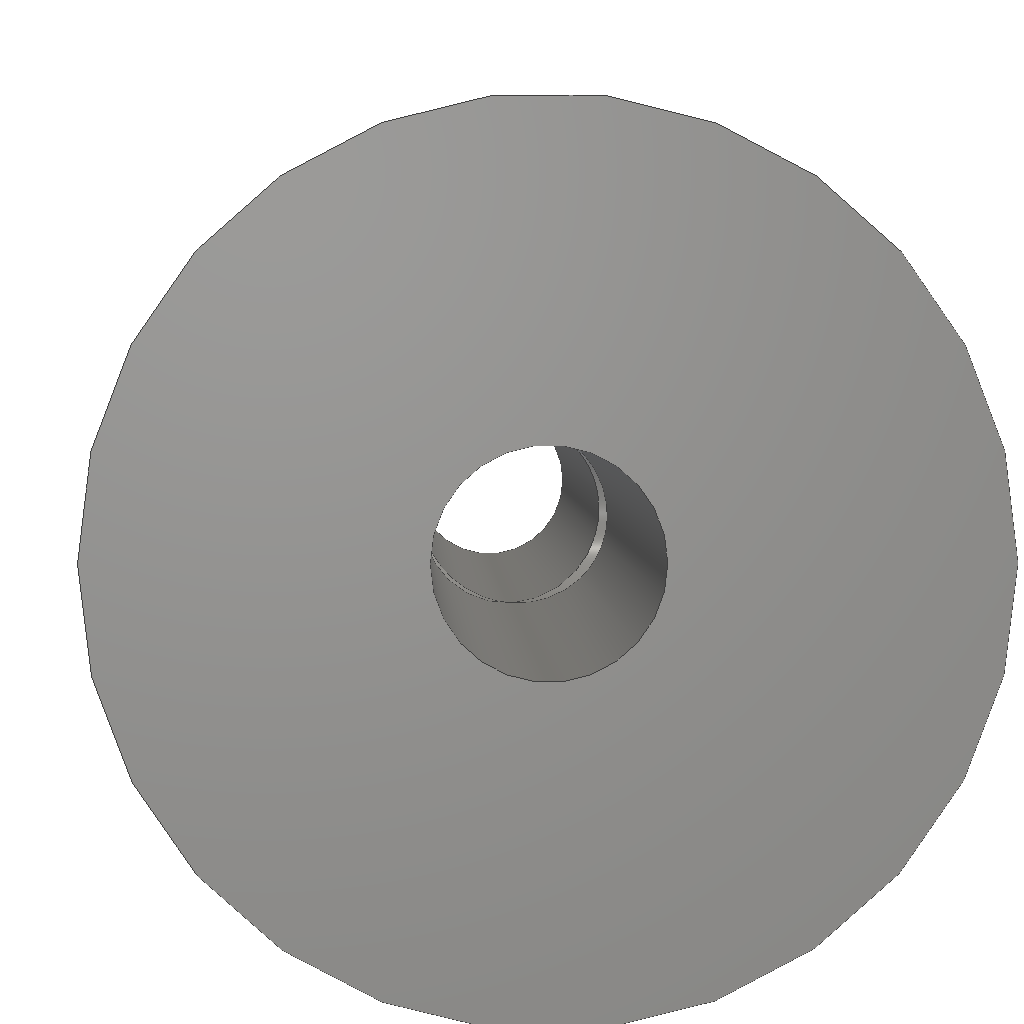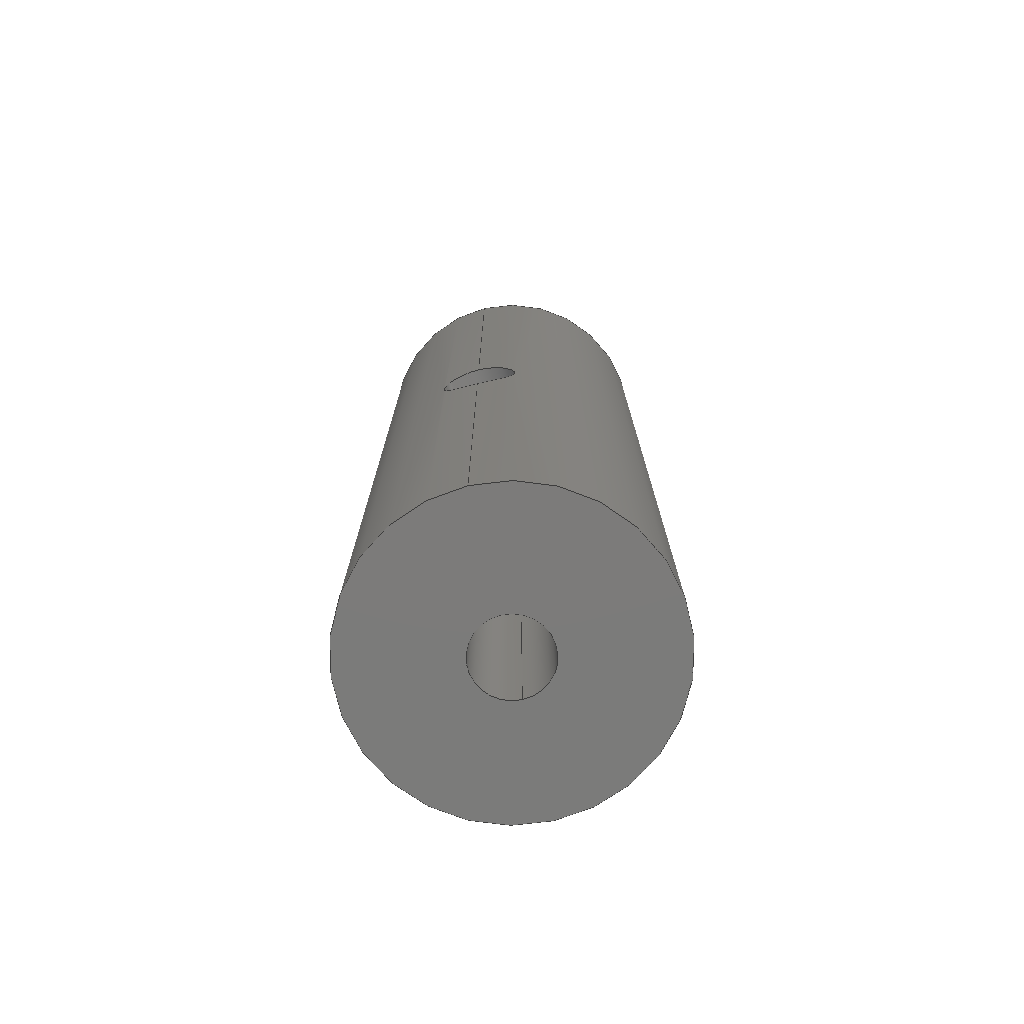
<metadata>
{"format":"step","ext":"step","renderer":"f3d","projection":"perspective","resolution":1024,"background":"white","views":[{"elev":2.1,"azim":178.5,"up":"+Y"},{"elev":-74.6,"azim":-76.5,"up":"+Z"}]}
</metadata>
<code>
ISO-10303-21;
DATA;
#1=MECHANICAL_DESIGN_GEOMETRIC_PRESENTATION_REPRESENTATION('',(#4),#331);
#2=SHAPE_REPRESENTATION_RELATIONSHIP('SRR','None',#338,#3);
#3=ADVANCED_BREP_SHAPE_REPRESENTATION('',(#5),#330);
#4=STYLED_ITEM('',(#347),#5);
#5=MANIFOLD_SOLID_BREP('Pillar',#143);
#6=PLANE('',#172);
#7=PLANE('',#173);
#8=FACE_BOUND('',#27,.T.);
#9=FACE_BOUND('',#29,.T.);
#10=FACE_BOUND('',#31,.T.);
#11=CIRCLE('',#166,1.265);
#12=CIRCLE('',#168,1.265);
#13=CIRCLE('',#170,5);
#14=CIRCLE('',#171,5);
#15=FACE_OUTER_BOUND('',#22,.T.);
#16=FACE_OUTER_BOUND('',#23,.T.);
#17=FACE_OUTER_BOUND('',#24,.T.);
#18=FACE_OUTER_BOUND('',#25,.T.);
#19=FACE_OUTER_BOUND('',#26,.T.);
#20=FACE_OUTER_BOUND('',#28,.T.);
#21=FACE_OUTER_BOUND('',#30,.T.);
#22=EDGE_LOOP('',(#89,#90,#91,#92,#93,#94,#95,#96));
#23=EDGE_LOOP('',(#97,#98,#99,#100,#101,#102,#103));
#24=EDGE_LOOP('',(#104,#105,#106,#107,#108,#109));
#25=EDGE_LOOP('',(#110,#111,#112,#113,#114,#115));
#26=EDGE_LOOP('',(#116,#117,#118,#119,#120,#121,#122,#123,#124));
#27=EDGE_LOOP('',(#125,#126));
#28=EDGE_LOOP('',(#127));
#29=EDGE_LOOP('',(#128));
#30=EDGE_LOOP('',(#129));
#31=EDGE_LOOP('',(#130));
#32=B_SPLINE_CURVE_WITH_KNOTS('',3,(#228,#229,#230,#231,#232,#233,#234,
#235,#236,#237,#238,#239,#240,#241,#242,#243,#244,#245),.UNSPECIFIED.,.F.,
 .F.,(4,2,2,2,2,2,2,2,4),(0,0.04788,0.09576,0.1436,
0.1915,0.2394,0.2872,0.3351,
0.383),.UNSPECIFIED.);
#33=B_SPLINE_CURVE_WITH_KNOTS('',3,(#246,#247,#248,#249,#250,#251,#252,
#253,#254,#255,#256,#257,#258,#259,#260,#261,#262,#263),.UNSPECIFIED.,.F.,
 .F.,(4,2,2,2,2,2,2,2,4),(0.383,0.4309,0.4788,
0.5266,0.5745,0.6224,0.6703,
0.7181,0.766),.UNSPECIFIED.);
#34=B_SPLINE_CURVE_WITH_KNOTS('',3,(#268,#269,#270,#271,#272,#273,#274,
#275,#276,#277),.UNSPECIFIED.,.F.,.F.,(4,2,2,2,4),(0.383,0.4309,
0.4788,0.5266,0.5745),.UNSPECIFIED.);
#35=B_SPLINE_CURVE_WITH_KNOTS('',3,(#282,#283,#284,#285,#286,#287,#288,
#289,#290,#291),.UNSPECIFIED.,.F.,.F.,(4,2,2,2,4),(0.9575,1.005,
1.053,1.101,1.149),.UNSPECIFIED.);
#36=B_SPLINE_CURVE_WITH_KNOTS('',3,(#292,#293,#294,#295,#296,#297,#298,
#299,#300,#301,#302,#303,#304,#305,#306,#307,#308,#309,#310),
 .UNSPECIFIED.,.F.,.F.,(4,2,2,2,3,2,2,2,4),(0.5745,0.6224,
0.6703,0.7181,0.766,0.8139,
0.8618,0.9096,0.9575),.UNSPECIFIED.);
#37=LINE('',#226,#43);
#38=LINE('',#278,#44);
#39=LINE('',#313,#45);
#40=LINE('',#318,#46);
#41=LINE('',#322,#47);
#42=LINE('',#324,#48);
#43=VECTOR('',#184,1.265);
#44=VECTOR('',#189,1.265);
#45=VECTOR('',#196,1.265);
#46=VECTOR('',#203,1.265);
#47=VECTOR('',#208,5);
#48=VECTOR('',#209,5);
#49=ELLIPSE('',#158,1.789,1.265);
#50=ELLIPSE('',#159,1.789,1.265);
#51=ELLIPSE('',#160,1.789,1.265);
#52=ELLIPSE('',#161,1.789,1.265);
#53=ELLIPSE('',#163,1.789,1.265);
#54=ELLIPSE('',#164,1.789,1.265);
#55=VERTEX_POINT('',#218);
#56=VERTEX_POINT('',#219);
#57=VERTEX_POINT('',#221);
#58=VERTEX_POINT('',#223);
#59=VERTEX_POINT('',#225);
#60=VERTEX_POINT('',#227);
#61=VERTEX_POINT('',#266);
#62=VERTEX_POINT('',#267);
#63=VERTEX_POINT('',#281);
#64=VERTEX_POINT('',#312);
#65=VERTEX_POINT('',#316);
#66=VERTEX_POINT('',#320);
#67=VERTEX_POINT('',#323);
#68=EDGE_CURVE('',#55,#56,#49,.T.);
#69=EDGE_CURVE('',#57,#55,#50,.T.);
#70=EDGE_CURVE('',#58,#57,#51,.T.);
#71=EDGE_CURVE('',#58,#59,#37,.T.);
#72=EDGE_CURVE('',#60,#59,#32,.T.);
#73=EDGE_CURVE('',#59,#60,#33,.T.);
#74=EDGE_CURVE('',#56,#58,#52,.T.);
#75=EDGE_CURVE('',#61,#62,#34,.T.);
#76=EDGE_CURVE('',#61,#58,#38,.T.);
#77=EDGE_CURVE('',#55,#58,#53,.T.);
#78=EDGE_CURVE('',#58,#55,#54,.T.);
#79=EDGE_CURVE('',#63,#61,#35,.T.);
#80=EDGE_CURVE('',#62,#63,#36,.T.);
#81=EDGE_CURVE('',#57,#64,#39,.T.);
#82=EDGE_CURVE('',#64,#64,#11,.T.);
#83=EDGE_CURVE('',#65,#65,#12,.T.);
#84=EDGE_CURVE('',#65,#56,#40,.T.);
#85=EDGE_CURVE('',#66,#66,#13,.T.);
#86=EDGE_CURVE('',#66,#63,#41,.T.);
#87=EDGE_CURVE('',#62,#67,#42,.T.);
#88=EDGE_CURVE('',#67,#67,#14,.T.);
#89=ORIENTED_EDGE('',*,*,#68,.F.);
#90=ORIENTED_EDGE('',*,*,#69,.F.);
#91=ORIENTED_EDGE('',*,*,#70,.F.);
#92=ORIENTED_EDGE('',*,*,#71,.T.);
#93=ORIENTED_EDGE('',*,*,#72,.F.);
#94=ORIENTED_EDGE('',*,*,#73,.F.);
#95=ORIENTED_EDGE('',*,*,#71,.F.);
#96=ORIENTED_EDGE('',*,*,#74,.F.);
#97=ORIENTED_EDGE('',*,*,#75,.F.);
#98=ORIENTED_EDGE('',*,*,#76,.T.);
#99=ORIENTED_EDGE('',*,*,#77,.F.);
#100=ORIENTED_EDGE('',*,*,#78,.F.);
#101=ORIENTED_EDGE('',*,*,#76,.F.);
#102=ORIENTED_EDGE('',*,*,#79,.F.);
#103=ORIENTED_EDGE('',*,*,#80,.F.);
#104=ORIENTED_EDGE('',*,*,#77,.T.);
#105=ORIENTED_EDGE('',*,*,#70,.T.);
#106=ORIENTED_EDGE('',*,*,#81,.T.);
#107=ORIENTED_EDGE('',*,*,#82,.F.);
#108=ORIENTED_EDGE('',*,*,#81,.F.);
#109=ORIENTED_EDGE('',*,*,#69,.T.);
#110=ORIENTED_EDGE('',*,*,#83,.F.);
#111=ORIENTED_EDGE('',*,*,#84,.T.);
#112=ORIENTED_EDGE('',*,*,#74,.T.);
#113=ORIENTED_EDGE('',*,*,#78,.T.);
#114=ORIENTED_EDGE('',*,*,#68,.T.);
#115=ORIENTED_EDGE('',*,*,#84,.F.);
#116=ORIENTED_EDGE('',*,*,#85,.F.);
#117=ORIENTED_EDGE('',*,*,#86,.T.);
#118=ORIENTED_EDGE('',*,*,#79,.T.);
#119=ORIENTED_EDGE('',*,*,#75,.T.);
#120=ORIENTED_EDGE('',*,*,#87,.T.);
#121=ORIENTED_EDGE('',*,*,#88,.T.);
#122=ORIENTED_EDGE('',*,*,#87,.F.);
#123=ORIENTED_EDGE('',*,*,#80,.T.);
#124=ORIENTED_EDGE('',*,*,#86,.F.);
#125=ORIENTED_EDGE('',*,*,#72,.T.);
#126=ORIENTED_EDGE('',*,*,#73,.T.);
#127=ORIENTED_EDGE('',*,*,#85,.T.);
#128=ORIENTED_EDGE('',*,*,#83,.T.);
#129=ORIENTED_EDGE('',*,*,#88,.F.);
#130=ORIENTED_EDGE('',*,*,#82,.T.);
#131=CYLINDRICAL_SURFACE('',#157,1.265);
#132=CYLINDRICAL_SURFACE('',#162,1.265);
#133=CYLINDRICAL_SURFACE('',#165,1.265);
#134=CYLINDRICAL_SURFACE('',#167,1.265);
#135=CYLINDRICAL_SURFACE('',#169,5);
#136=ADVANCED_FACE('',(#15),#131,.F.);
#137=ADVANCED_FACE('',(#16),#132,.F.);
#138=ADVANCED_FACE('',(#17),#133,.F.);
#139=ADVANCED_FACE('',(#18),#134,.F.);
#140=ADVANCED_FACE('',(#19,#8),#135,.T.);
#141=ADVANCED_FACE('',(#20,#9),#6,.T.);
#142=ADVANCED_FACE('',(#21,#10),#7,.F.);
#143=CLOSED_SHELL('',(#136,#137,#138,#139,#140,#141,#142));
#144=DERIVED_UNIT_ELEMENT(#146,1);
#145=DERIVED_UNIT_ELEMENT(#333,3);
#146=(
MASS_UNIT()
NAMED_UNIT(*)
SI_UNIT(.KILO.,.GRAM.)
);
#147=DERIVED_UNIT((#144,#145));
#148=MEASURE_REPRESENTATION_ITEM('density measure',
POSITIVE_RATIO_MEASURE(7850),#147);
#149=PROPERTY_DEFINITION_REPRESENTATION(#154,#151);
#150=PROPERTY_DEFINITION_REPRESENTATION(#155,#152);
#151=REPRESENTATION('material name',(#153),#330);
#152=REPRESENTATION('density',(#148),#330);
#153=DESCRIPTIVE_REPRESENTATION_ITEM('Steel','Steel');
#154=PROPERTY_DEFINITION('material property','material name',#340);
#155=PROPERTY_DEFINITION('material property','density of part',#340);
#156=AXIS2_PLACEMENT_3D('placement',#216,#174,#175);
#157=AXIS2_PLACEMENT_3D('',#217,#176,#177);
#158=AXIS2_PLACEMENT_3D('',#220,#178,#179);
#159=AXIS2_PLACEMENT_3D('',#222,#180,#181);
#160=AXIS2_PLACEMENT_3D('',#224,#182,#183);
#161=AXIS2_PLACEMENT_3D('',#264,#185,#186);
#162=AXIS2_PLACEMENT_3D('',#265,#187,#188);
#163=AXIS2_PLACEMENT_3D('',#279,#190,#191);
#164=AXIS2_PLACEMENT_3D('',#280,#192,#193);
#165=AXIS2_PLACEMENT_3D('',#311,#194,#195);
#166=AXIS2_PLACEMENT_3D('',#314,#197,#198);
#167=AXIS2_PLACEMENT_3D('',#315,#199,#200);
#168=AXIS2_PLACEMENT_3D('',#317,#201,#202);
#169=AXIS2_PLACEMENT_3D('',#319,#204,#205);
#170=AXIS2_PLACEMENT_3D('',#321,#206,#207);
#171=AXIS2_PLACEMENT_3D('',#325,#210,#211);
#172=AXIS2_PLACEMENT_3D('',#326,#212,#213);
#173=AXIS2_PLACEMENT_3D('',#327,#214,#215);
#174=DIRECTION('axis',(0,0,1));
#175=DIRECTION('refdir',(1,0,0));
#176=DIRECTION('center_axis',(1,0,0));
#177=DIRECTION('ref_axis',(0,1,0));
#178=DIRECTION('center_axis',(0.7071,0,-0.7071));
#179=DIRECTION('ref_axis',(0.7071,0,0.7071));
#180=DIRECTION('center_axis',(0.7071,0,0.7071));
#181=DIRECTION('ref_axis',(-0.7071,0,0.7071));
#182=DIRECTION('center_axis',(0.7071,0,0.7071));
#183=DIRECTION('ref_axis',(-0.7071,0,0.7071));
#184=DIRECTION('',(1,0,0));
#185=DIRECTION('center_axis',(0.7071,0,-0.7071));
#186=DIRECTION('ref_axis',(0.7071,0,0.7071));
#187=DIRECTION('center_axis',(1,0,0));
#188=DIRECTION('ref_axis',(0,1,0));
#189=DIRECTION('',(1,0,0));
#190=DIRECTION('center_axis',(-0.7071,0,0.7071));
#191=DIRECTION('ref_axis',(0.7071,0,0.7071));
#192=DIRECTION('center_axis',(-0.7071,0,-0.7071));
#193=DIRECTION('ref_axis',(-0.7071,0,0.7071));
#194=DIRECTION('center_axis',(0,0,-1));
#195=DIRECTION('ref_axis',(-1,0,0));
#196=DIRECTION('',(0,0,-1));
#197=DIRECTION('center_axis',(0,0,1));
#198=DIRECTION('ref_axis',(-1,0,0));
#199=DIRECTION('center_axis',(0,0,-1));
#200=DIRECTION('ref_axis',(-1,0,0));
#201=DIRECTION('center_axis',(0,0,-1));
#202=DIRECTION('ref_axis',(-1,0,0));
#203=DIRECTION('',(0,0,-1));
#204=DIRECTION('center_axis',(0,0,1));
#205=DIRECTION('ref_axis',(1,0,0));
#206=DIRECTION('center_axis',(0,0,1));
#207=DIRECTION('ref_axis',(1,0,0));
#208=DIRECTION('',(0,0,-1));
#209=DIRECTION('',(0,0,-1));
#210=DIRECTION('center_axis',(0,0,1));
#211=DIRECTION('ref_axis',(1,0,0));
#212=DIRECTION('center_axis',(0,0,1));
#213=DIRECTION('ref_axis',(1,0,0));
#214=DIRECTION('center_axis',(0,0,1));
#215=DIRECTION('ref_axis',(1,0,0));
#216=CARTESIAN_POINT('',(0,0,0));
#217=CARTESIAN_POINT('Origin',(0,3.725e-08,15));
#218=CARTESIAN_POINT('',(0,1.265,15));
#219=CARTESIAN_POINT('',(1.265,-1.549e-16,16.27));
#220=CARTESIAN_POINT('Origin',(0,3.725e-08,15));
#221=CARTESIAN_POINT('',(1.265,-1.549e-16,13.74));
#222=CARTESIAN_POINT('Origin',(0,3.725e-08,15));
#223=CARTESIAN_POINT('',(0,-1.265,15));
#224=CARTESIAN_POINT('Origin',(0,3.725e-08,15));
#225=CARTESIAN_POINT('',(4.837,-1.265,15));
#226=CARTESIAN_POINT('',(0,-1.265,15));
#227=CARTESIAN_POINT('',(4.837,1.265,15));
#228=CARTESIAN_POINT('Ctrl Pts',(4.837,1.265,15));
#229=CARTESIAN_POINT('Ctrl Pts',(4.837,1.265,14.84));
#230=CARTESIAN_POINT('Ctrl Pts',(4.846,1.233,14.67));
#231=CARTESIAN_POINT('Ctrl Pts',(4.877,1.104,14.36));
#232=CARTESIAN_POINT('Ctrl Pts',(4.899,1.006,14.22));
#233=CARTESIAN_POINT('Ctrl Pts',(4.94,0.7826,13.99));
#234=CARTESIAN_POINT('Ctrl Pts',(4.961,0.6408,13.9));
#235=CARTESIAN_POINT('Ctrl Pts',(4.992,0.3293,13.77));
#236=CARTESIAN_POINT('Ctrl Pts',(5,0.1596,13.74));
#237=CARTESIAN_POINT('Ctrl Pts',(5,-0.1596,13.74));
#238=CARTESIAN_POINT('Ctrl Pts',(4.992,-0.3293,13.77));
#239=CARTESIAN_POINT('Ctrl Pts',(4.961,-0.6408,13.9));
#240=CARTESIAN_POINT('Ctrl Pts',(4.94,-0.7826,13.99));
#241=CARTESIAN_POINT('Ctrl Pts',(4.899,-1.006,14.22));
#242=CARTESIAN_POINT('Ctrl Pts',(4.877,-1.104,14.36));
#243=CARTESIAN_POINT('Ctrl Pts',(4.846,-1.233,14.67));
#244=CARTESIAN_POINT('Ctrl Pts',(4.837,-1.265,14.84));
#245=CARTESIAN_POINT('Ctrl Pts',(4.837,-1.265,15));
#246=CARTESIAN_POINT('Ctrl Pts',(4.837,-1.265,15));
#247=CARTESIAN_POINT('Ctrl Pts',(4.837,-1.265,15.16));
#248=CARTESIAN_POINT('Ctrl Pts',(4.846,-1.233,15.33));
#249=CARTESIAN_POINT('Ctrl Pts',(4.877,-1.104,15.64));
#250=CARTESIAN_POINT('Ctrl Pts',(4.899,-1.006,15.78));
#251=CARTESIAN_POINT('Ctrl Pts',(4.94,-0.7826,16.01));
#252=CARTESIAN_POINT('Ctrl Pts',(4.961,-0.6408,16.1));
#253=CARTESIAN_POINT('Ctrl Pts',(4.992,-0.3293,16.23));
#254=CARTESIAN_POINT('Ctrl Pts',(5,-0.1596,16.27));
#255=CARTESIAN_POINT('Ctrl Pts',(5,0.1596,16.27));
#256=CARTESIAN_POINT('Ctrl Pts',(4.992,0.3293,16.23));
#257=CARTESIAN_POINT('Ctrl Pts',(4.961,0.6408,16.1));
#258=CARTESIAN_POINT('Ctrl Pts',(4.94,0.7826,16.01));
#259=CARTESIAN_POINT('Ctrl Pts',(4.899,1.006,15.78));
#260=CARTESIAN_POINT('Ctrl Pts',(4.877,1.104,15.64));
#261=CARTESIAN_POINT('Ctrl Pts',(4.846,1.233,15.33));
#262=CARTESIAN_POINT('Ctrl Pts',(4.837,1.265,15.16));
#263=CARTESIAN_POINT('Ctrl Pts',(4.837,1.265,15));
#264=CARTESIAN_POINT('Origin',(0,3.725e-08,15));
#265=CARTESIAN_POINT('Origin',(0,3.725e-08,15));
#266=CARTESIAN_POINT('',(-4.837,-1.265,15));
#267=CARTESIAN_POINT('',(-5,1.863e-08,13.74));
#268=CARTESIAN_POINT('Ctrl Pts',(-4.837,-1.265,15));
#269=CARTESIAN_POINT('Ctrl Pts',(-4.837,-1.265,14.84));
#270=CARTESIAN_POINT('Ctrl Pts',(-4.846,-1.233,14.67));
#271=CARTESIAN_POINT('Ctrl Pts',(-4.877,-1.104,14.36));
#272=CARTESIAN_POINT('Ctrl Pts',(-4.899,-1.006,14.22));
#273=CARTESIAN_POINT('Ctrl Pts',(-4.94,-0.7826,13.99));
#274=CARTESIAN_POINT('Ctrl Pts',(-4.961,-0.6408,13.9));
#275=CARTESIAN_POINT('Ctrl Pts',(-4.992,-0.3293,13.77));
#276=CARTESIAN_POINT('Ctrl Pts',(-5,-0.1596,13.74));
#277=CARTESIAN_POINT('Ctrl Pts',(-5,1.863e-08,13.74));
#278=CARTESIAN_POINT('',(0,-1.265,15));
#279=CARTESIAN_POINT('Origin',(0,3.725e-08,15));
#280=CARTESIAN_POINT('Origin',(0,3.725e-08,15));
#281=CARTESIAN_POINT('',(-5,1.863e-08,16.27));
#282=CARTESIAN_POINT('Ctrl Pts',(-5,1.863e-08,16.27));
#283=CARTESIAN_POINT('Ctrl Pts',(-5,-0.1596,16.27));
#284=CARTESIAN_POINT('Ctrl Pts',(-4.992,-0.3293,16.23));
#285=CARTESIAN_POINT('Ctrl Pts',(-4.961,-0.6408,16.1));
#286=CARTESIAN_POINT('Ctrl Pts',(-4.94,-0.7826,16.01));
#287=CARTESIAN_POINT('Ctrl Pts',(-4.899,-1.006,15.78));
#288=CARTESIAN_POINT('Ctrl Pts',(-4.877,-1.104,15.64));
#289=CARTESIAN_POINT('Ctrl Pts',(-4.846,-1.233,15.33));
#290=CARTESIAN_POINT('Ctrl Pts',(-4.837,-1.265,15.16));
#291=CARTESIAN_POINT('Ctrl Pts',(-4.837,-1.265,15));
#292=CARTESIAN_POINT('Ctrl Pts',(-5,3.725e-08,13.74));
#293=CARTESIAN_POINT('Ctrl Pts',(-5,0.1596,13.74));
#294=CARTESIAN_POINT('Ctrl Pts',(-4.992,0.3293,13.77));
#295=CARTESIAN_POINT('Ctrl Pts',(-4.961,0.6408,13.9));
#296=CARTESIAN_POINT('Ctrl Pts',(-4.94,0.7826,13.99));
#297=CARTESIAN_POINT('Ctrl Pts',(-4.899,1.006,14.22));
#298=CARTESIAN_POINT('Ctrl Pts',(-4.877,1.104,14.36));
#299=CARTESIAN_POINT('Ctrl Pts',(-4.846,1.233,14.67));
#300=CARTESIAN_POINT('Ctrl Pts',(-4.837,1.265,14.84));
#301=CARTESIAN_POINT('Ctrl Pts',(-4.837,1.265,15));
#302=CARTESIAN_POINT('Ctrl Pts',(-4.837,1.265,15.16));
#303=CARTESIAN_POINT('Ctrl Pts',(-4.846,1.233,15.33));
#304=CARTESIAN_POINT('Ctrl Pts',(-4.877,1.104,15.64));
#305=CARTESIAN_POINT('Ctrl Pts',(-4.899,1.006,15.78));
#306=CARTESIAN_POINT('Ctrl Pts',(-4.94,0.7826,16.01));
#307=CARTESIAN_POINT('Ctrl Pts',(-4.961,0.6408,16.1));
#308=CARTESIAN_POINT('Ctrl Pts',(-4.992,0.3293,16.23));
#309=CARTESIAN_POINT('Ctrl Pts',(-5,0.1596,16.27));
#310=CARTESIAN_POINT('Ctrl Pts',(-5,3.725e-08,16.27));
#311=CARTESIAN_POINT('Origin',(0,0,30));
#312=CARTESIAN_POINT('',(1.265,1.549e-16,0));
#313=CARTESIAN_POINT('',(1.265,-1.549e-16,30));
#314=CARTESIAN_POINT('Origin',(0,0,0));
#315=CARTESIAN_POINT('Origin',(0,0,30));
#316=CARTESIAN_POINT('',(1.265,1.549e-16,30));
#317=CARTESIAN_POINT('Origin',(0,0,30));
#318=CARTESIAN_POINT('',(1.265,-1.549e-16,30));
#319=CARTESIAN_POINT('Origin',(0,0,0));
#320=CARTESIAN_POINT('',(-5,-6.123e-16,30));
#321=CARTESIAN_POINT('Origin',(0,0,30));
#322=CARTESIAN_POINT('',(-5,-6.123e-16,0));
#323=CARTESIAN_POINT('',(-5,-6.123e-16,0));
#324=CARTESIAN_POINT('',(-5,-6.123e-16,0));
#325=CARTESIAN_POINT('Origin',(0,0,0));
#326=CARTESIAN_POINT('Origin',(0,0,30));
#327=CARTESIAN_POINT('Origin',(0,0,0));
#328=UNCERTAINTY_MEASURE_WITH_UNIT(LENGTH_MEASURE(0.01),#332,
'DISTANCE_ACCURACY_VALUE',
'Maximum model space distance between geometric entities at asserted c
onnectivities');
#329=UNCERTAINTY_MEASURE_WITH_UNIT(LENGTH_MEASURE(0.01),#332,
'DISTANCE_ACCURACY_VALUE',
'Maximum model space distance between geometric entities at asserted c
onnectivities');
#330=(
GEOMETRIC_REPRESENTATION_CONTEXT(3)
GLOBAL_UNCERTAINTY_ASSIGNED_CONTEXT((#328))
GLOBAL_UNIT_ASSIGNED_CONTEXT((#332,#334,#335))
REPRESENTATION_CONTEXT('','3D')
);
#331=(
GEOMETRIC_REPRESENTATION_CONTEXT(3)
GLOBAL_UNCERTAINTY_ASSIGNED_CONTEXT((#329))
GLOBAL_UNIT_ASSIGNED_CONTEXT((#332,#334,#335))
REPRESENTATION_CONTEXT('','3D')
);
#332=(
LENGTH_UNIT()
NAMED_UNIT(*)
SI_UNIT(.MILLI.,.METRE.)
);
#333=(
LENGTH_UNIT()
NAMED_UNIT(*)
SI_UNIT($,.METRE.)
);
#334=(
NAMED_UNIT(*)
PLANE_ANGLE_UNIT()
SI_UNIT($,.RADIAN.)
);
#335=(
NAMED_UNIT(*)
SI_UNIT($,.STERADIAN.)
SOLID_ANGLE_UNIT()
);
#336=SHAPE_DEFINITION_REPRESENTATION(#337,#338);
#337=PRODUCT_DEFINITION_SHAPE('',$,#340);
#338=SHAPE_REPRESENTATION('',(#156),#330);
#339=PRODUCT_DEFINITION_CONTEXT('part definition',#344,'design');
#340=PRODUCT_DEFINITION('Pillar','Pillar v11',#341,#339);
#341=PRODUCT_DEFINITION_FORMATION('',$,#346);
#342=PRODUCT_RELATED_PRODUCT_CATEGORY('Pillar v11','Pillar v11',(#346));
#343=APPLICATION_PROTOCOL_DEFINITION('international standard',
'automotive_design',2009,#344);
#344=APPLICATION_CONTEXT(
'Core Data for Automotive Mechanical Design Process');
#345=PRODUCT_CONTEXT('part definition',#344,'mechanical');
#346=PRODUCT('Pillar','Pillar v11',$,(#345));
#347=PRESENTATION_STYLE_ASSIGNMENT((#348));
#348=SURFACE_STYLE_USAGE(.BOTH.,#349);
#349=SURFACE_SIDE_STYLE('',(#350));
#350=SURFACE_STYLE_FILL_AREA(#351);
#351=FILL_AREA_STYLE('Steel - Satin',(#352));
#352=FILL_AREA_STYLE_COLOUR('Steel - Satin',#353);
#353=COLOUR_RGB('Steel - Satin',0.6275,0.6275,0.6275);
ENDSEC;
END-ISO-10303-21;

</code>
